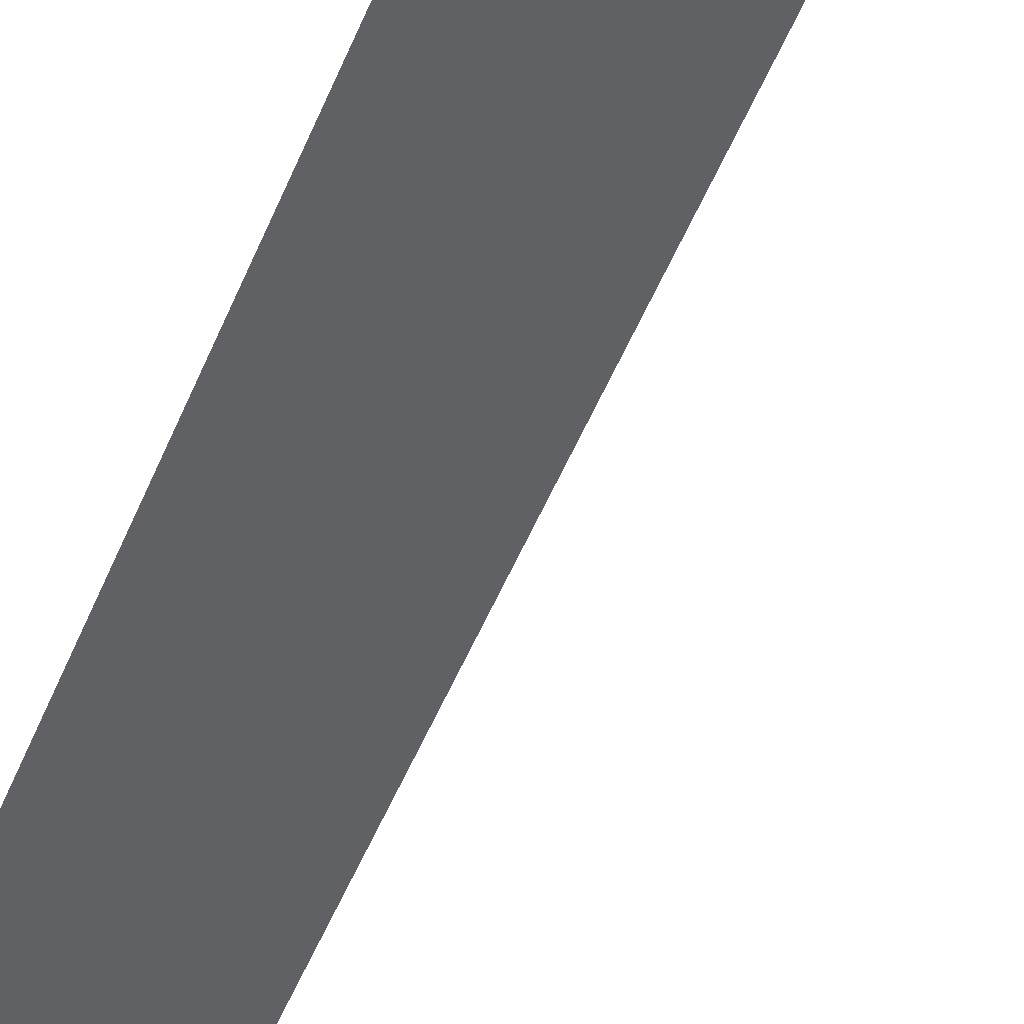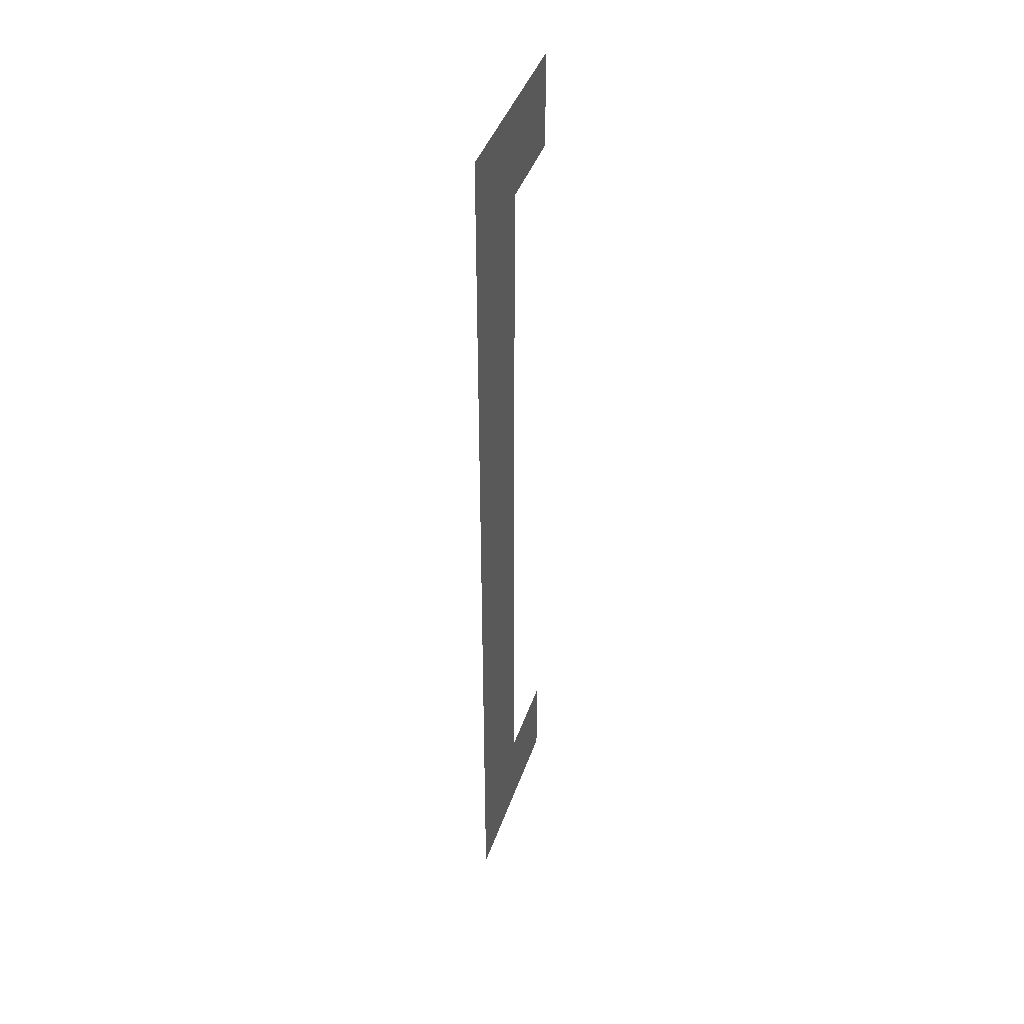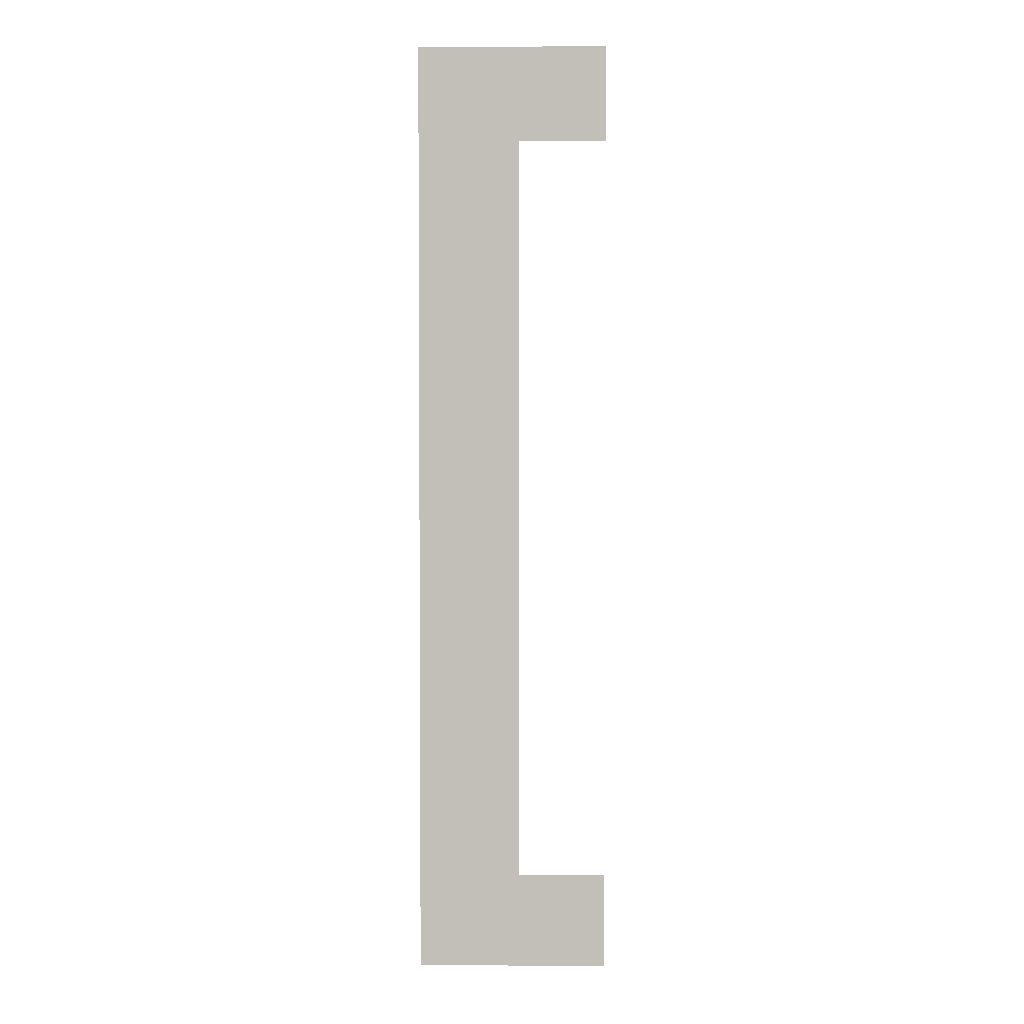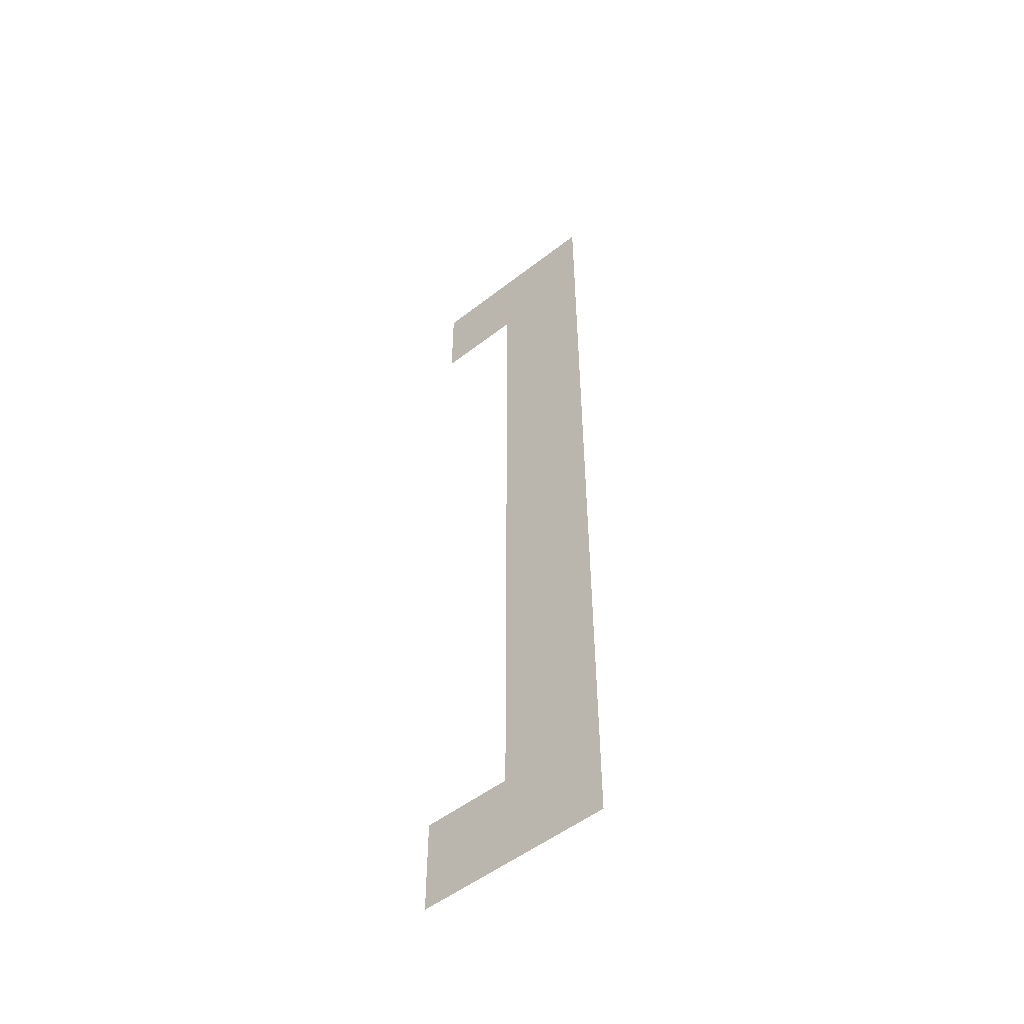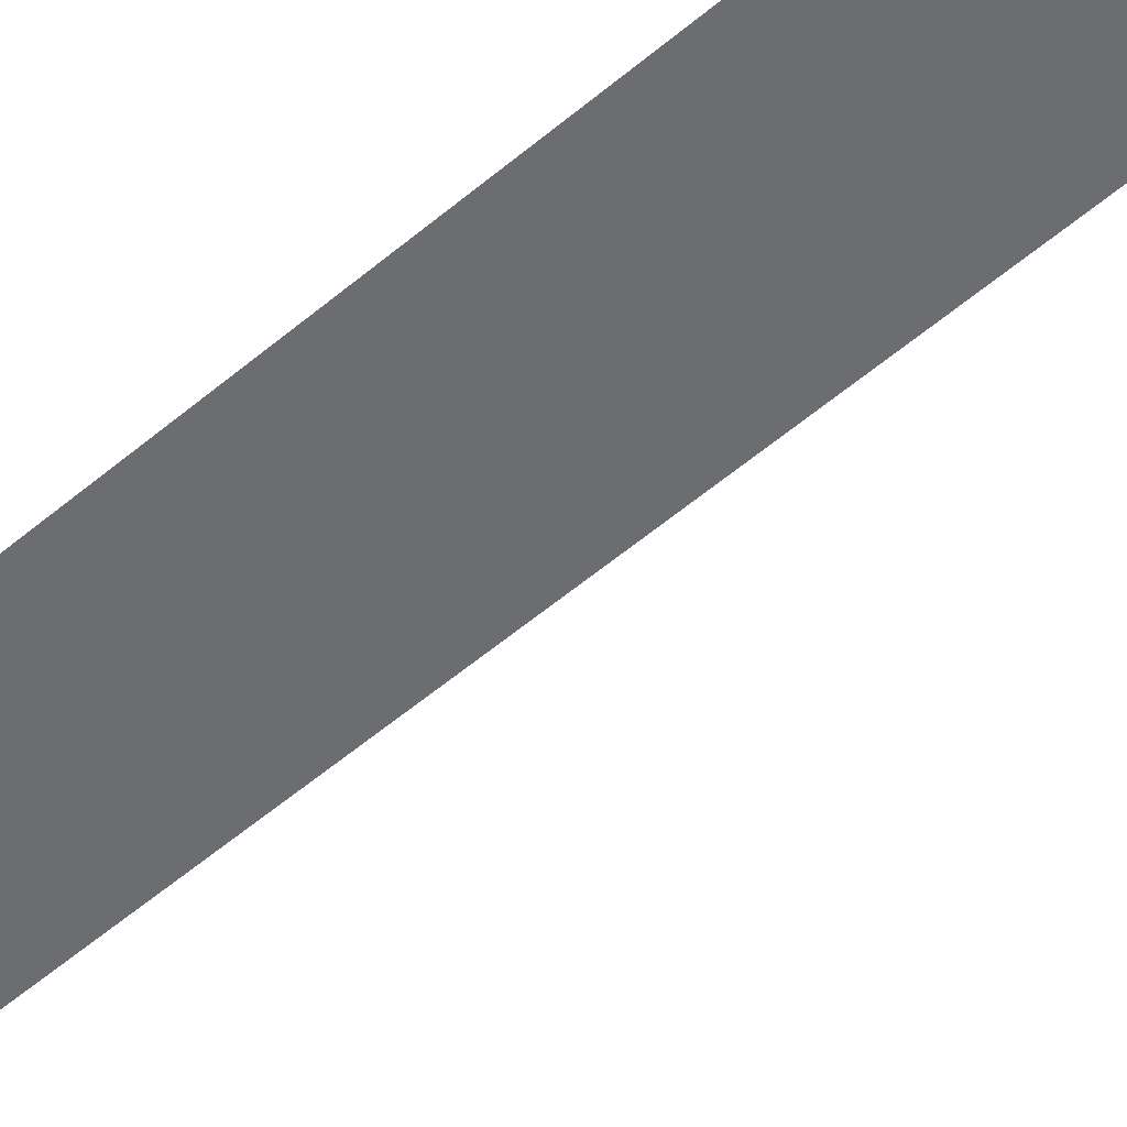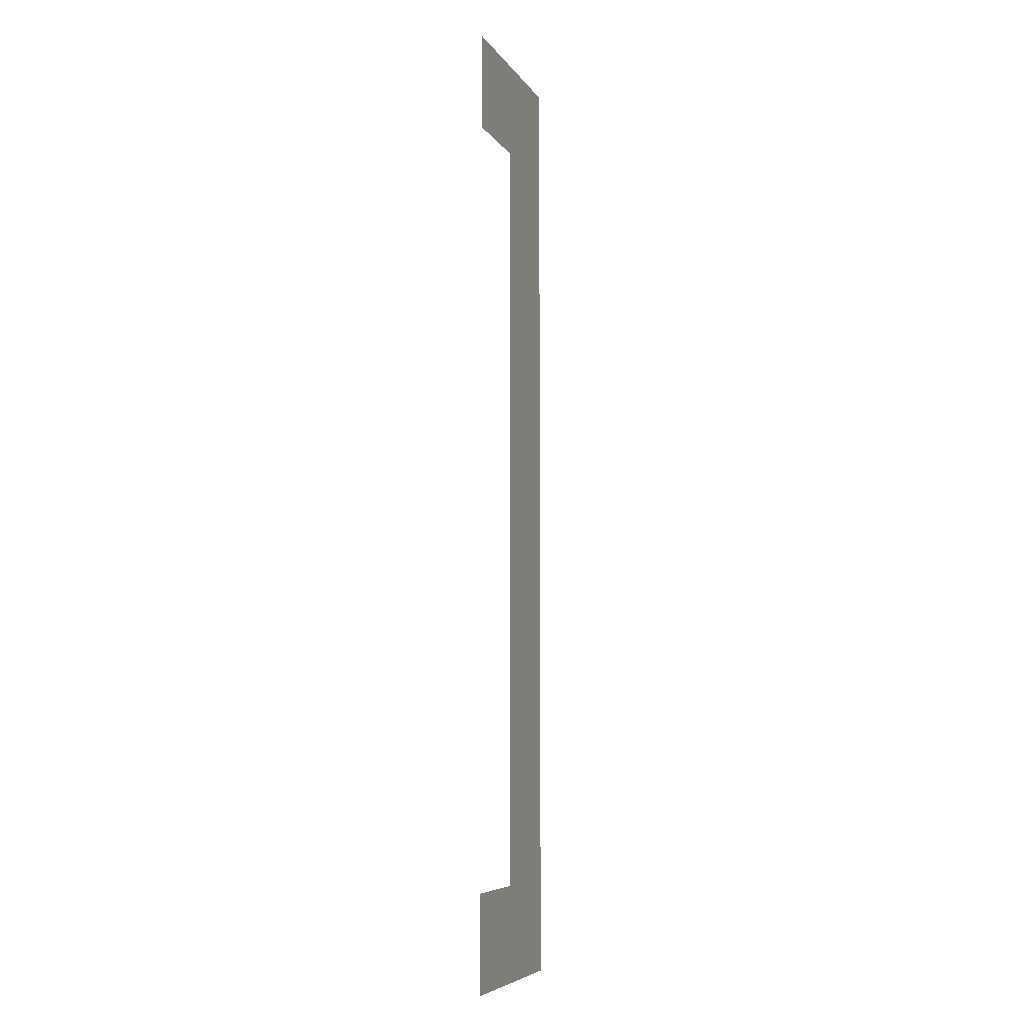
<metadata>
{"format":"obj","ext":"obj","renderer":"f3d","projection":"perspective","resolution":1024,"background":"white","views":[{"elev":-45.9,"azim":159.8,"up":"+Z"},{"elev":43.0,"azim":108.6,"up":"+Y"},{"elev":2.9,"azim":-178.4,"up":"+Y"},{"elev":-52.8,"azim":39.8,"up":"+Y"},{"elev":-54.0,"azim":132.3,"up":"+Z"},{"elev":-6.7,"azim":-71.6,"up":"+Y"}]}
</metadata>
<code>
o Text
v 0.11 -0.07187 -0
v 0.11 0.5365 0
v 0.0392 0.5365 0
v 0.0392 0.6131 0
v 0.1927 0.6131 0
v 0.1927 -0.1488 -0
v 0.0392 -0.1488 -0
v 0.0392 -0.07187 -0
f 3 5 4
f 3 2 5
f 2 6 5
f 1 6 2
f 7 1 8
f 6 1 7

</code>
